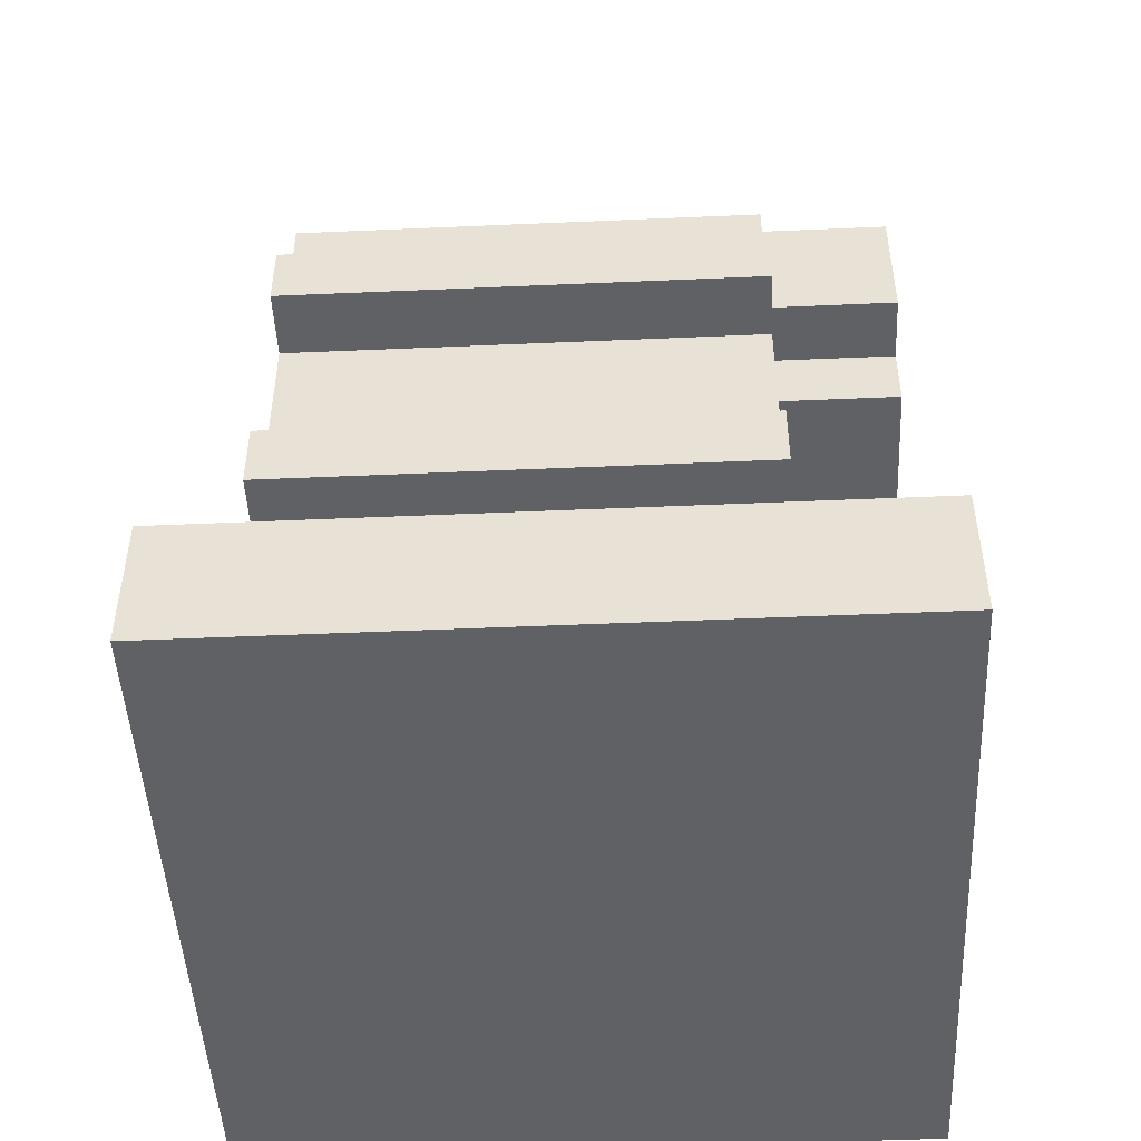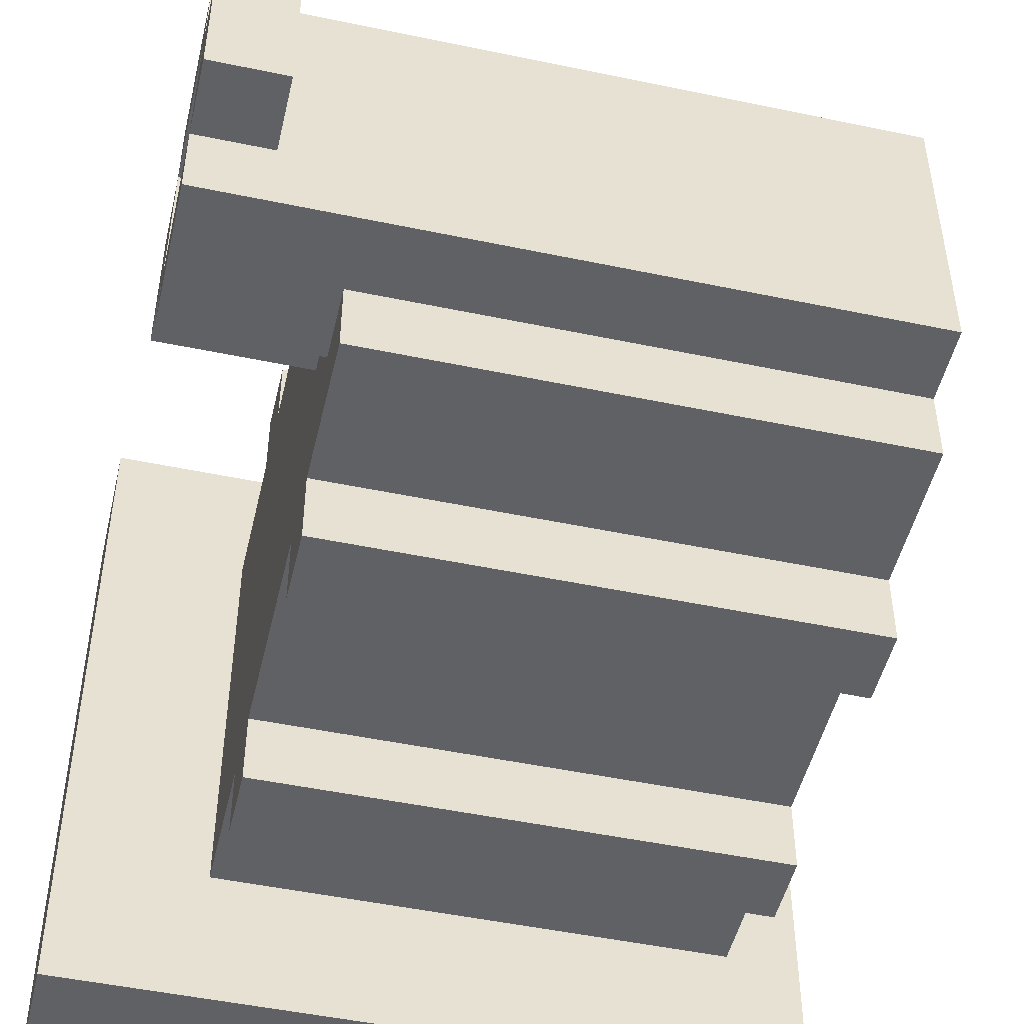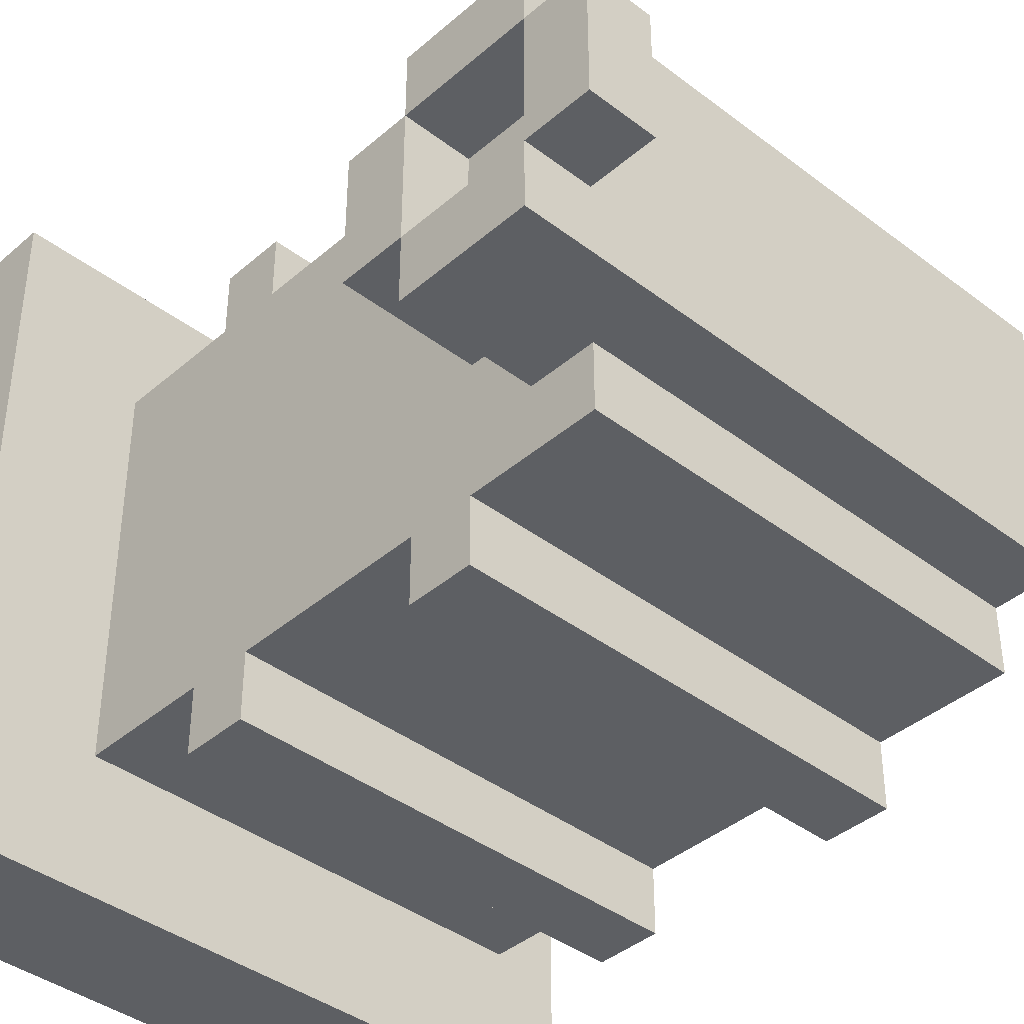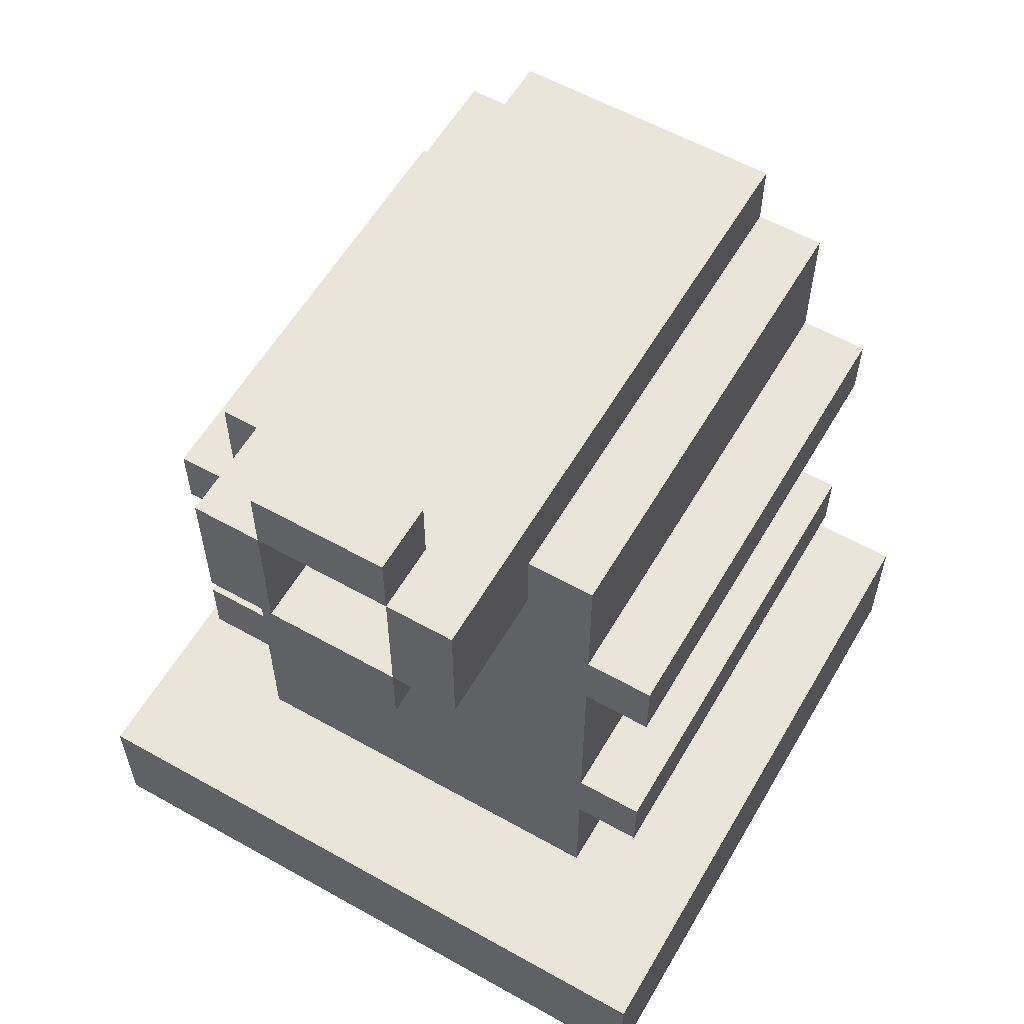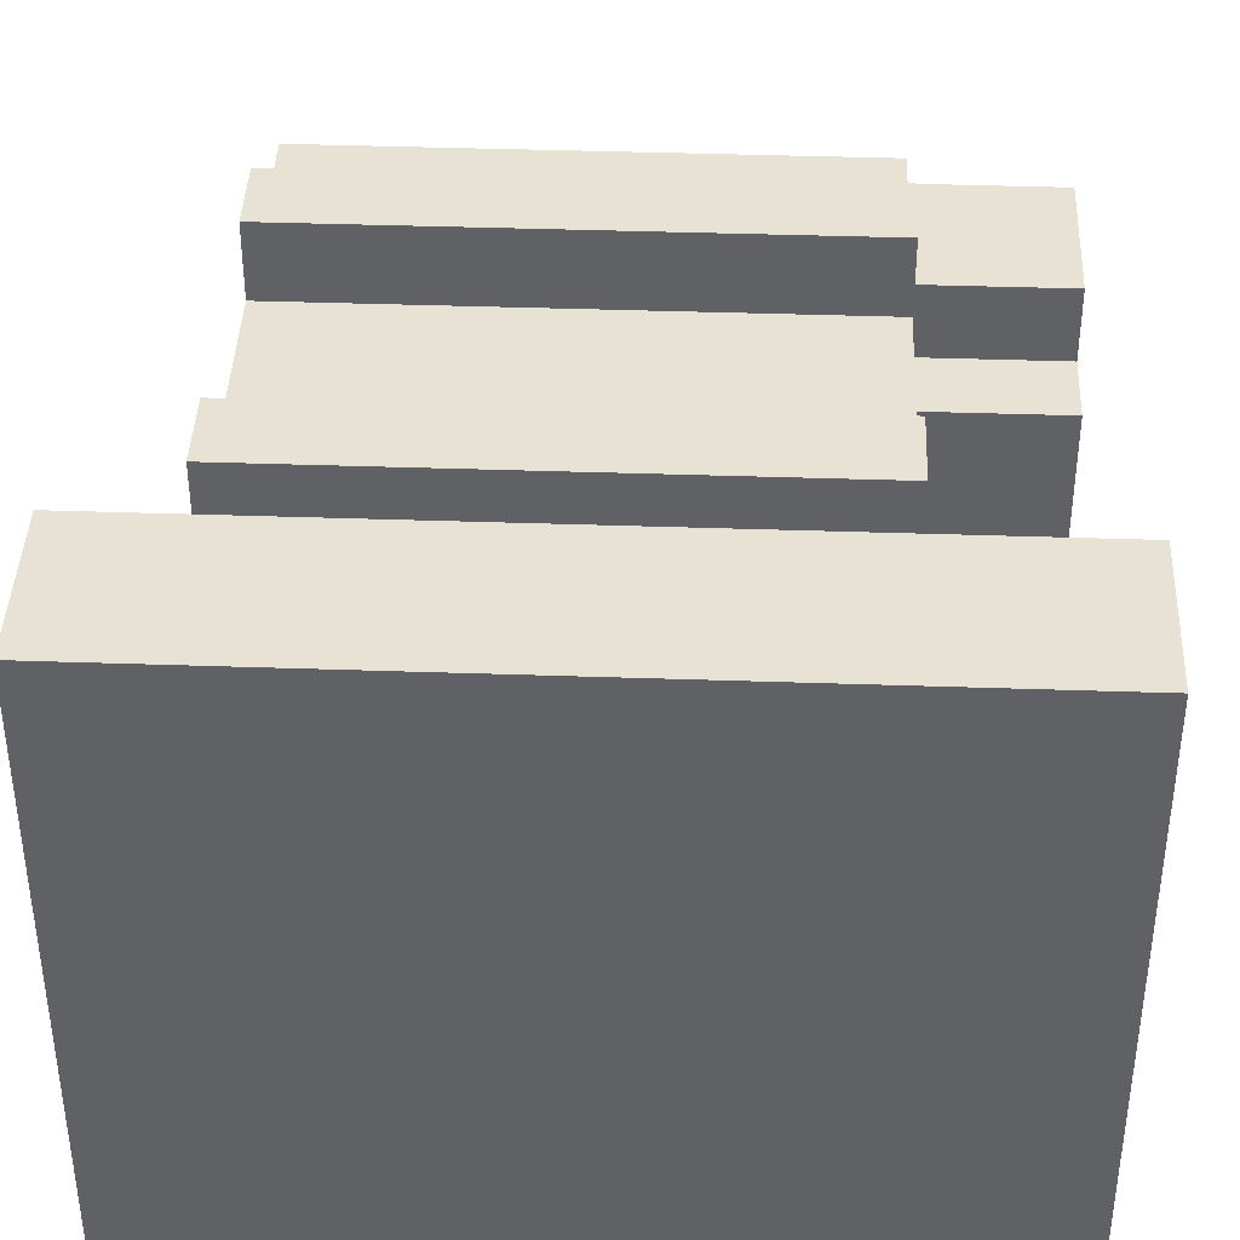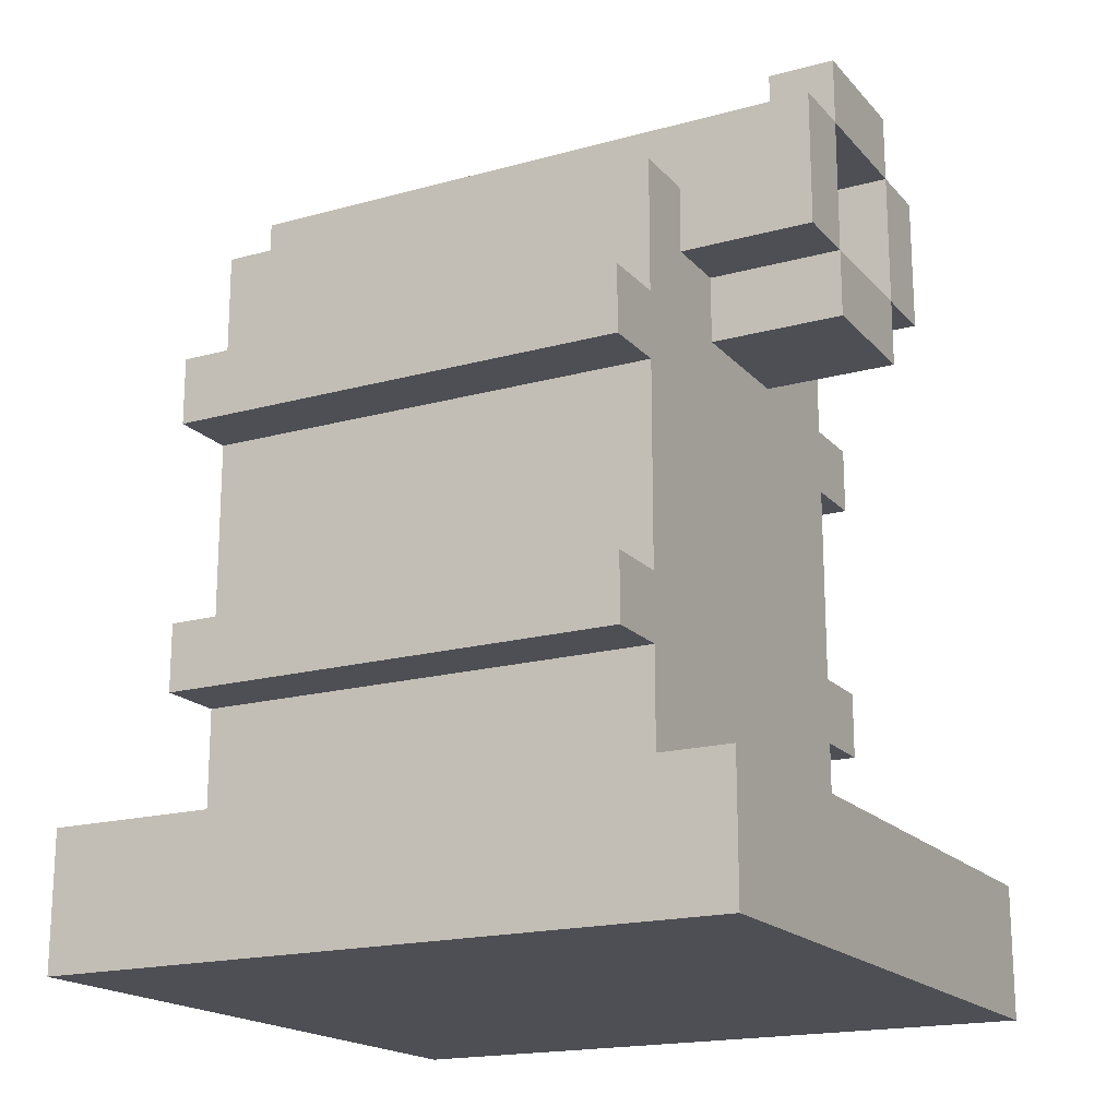
<metadata>
{"format":"obj","ext":"obj","renderer":"f3d","projection":"perspective","resolution":1024,"background":"white","views":[{"elev":-48.1,"azim":-177.2,"up":"+Z"},{"elev":-49.1,"azim":-13.1,"up":"+Y"},{"elev":-39.9,"azim":-43.3,"up":"+Y"},{"elev":58.4,"azim":-59.9,"up":"+Z"},{"elev":40.9,"azim":-177.6,"up":"+Y"},{"elev":-18.3,"azim":-152.0,"up":"+Z"}]}
</metadata>
<code>
o
v -5 -5 0
v -5 5 0
v -5 -5 2
v -5 5 2
v -5 -1 9
v -5 1 9
v -5 -2 10
v -5 -1 10
v -5 1 10
v -5 2 10
v -5 -2 12
v -5 -1 12
v -5 1 12
v -5 2 12
v -5 -1 13
v -5 1 13
v -4 -1 10
v -4 1 10
v -4 -1 12
v -4 1 12
v -3 -3 2
v -3 -1 2
v -3 1 2
v -3 3 2
v -3 -4 4
v -3 -3 4
v -3 3 4
v -3 4 4
v -3 -4 5
v -3 -3 5
v -3 3 5
v -3 4 5
v -3 -1 6
v -3 1 6
v -3 -4 8
v -3 -3 8
v -3 3 8
v -3 4 8
v -3 -4 9
v -3 -3 9
v -3 -1 9
v -3 1 9
v -3 3 9
v -3 4 9
v -3 -2 10
v -3 -1 10
v -3 1 10
v -3 2 10
v -3 -3 11
v -3 -2 11
v -3 2 11
v -3 3 11
v -4 -1 12
v -4 1 12
v -4 -1 13
v -4 1 13
v 4 -3 2
v 4 -2 2
v 4 -1 2
v 4 1 2
v 4 2 2
v 4 3 2
v 4 -4 4
v 4 -3 4
v 4 -2 4
v 4 -1 4
v 4 1 4
v 4 2 4
v 4 3 4
v 4 4 4
v 4 -4 5
v 4 -3 5
v 4 -2 5
v 4 -1 5
v 4 1 5
v 4 2 5
v 4 3 5
v 4 4 5
v 4 -4 8
v 4 -3 8
v 4 -2 8
v 4 -1 8
v 4 1 8
v 4 2 8
v 4 3 8
v 4 4 8
v 4 -4 9
v 4 -3 9
v 4 -2 9
v 4 -1 9
v 4 1 9
v 4 2 9
v 4 3 9
v 4 4 9
v 4 -3 11
v 4 -2 11
v 4 2 11
v 4 3 11
v 4 -2 12
v 4 -1 12
v 4 1 12
v 4 2 12
v 5 -5 0
v 5 5 0
v 5 -5 2
v 5 5 2
v -5 -5 0
v -5 -5 2
v 5 -5 0
v 5 -5 2
v -3 -4 4
v -3 -4 5
v -3 -4 8
v -3 -4 9
v 4 -4 4
v 4 -4 5
v 4 -4 8
v 4 -4 9
v -3 -3 2
v -3 -3 4
v -3 -3 5
v -3 -3 8
v -3 -3 9
v -3 -3 11
v 4 -3 2
v 4 -3 4
v 4 -3 5
v 4 -3 8
v 4 -3 9
v 4 -3 11
v -5 -2 10
v -5 -2 12
v -3 -2 10
v -3 -2 11
v 4 -2 11
v 4 -2 12
v -5 -1 9
v -5 -1 10
v -5 -1 12
v -5 -1 13
v -4 -1 12
v -4 -1 13
v -3 -1 9
v -3 -1 10
v -5 1 10
v -5 1 12
v -4 1 10
v -4 1 12
v -5 -1 10
v -5 -1 12
v -4 -1 10
v -4 -1 12
v -5 1 9
v -5 1 10
v -5 1 12
v -5 1 13
v -4 1 12
v -4 1 13
v -3 1 9
v -3 1 10
v -5 2 10
v -5 2 12
v -3 2 10
v -3 2 11
v 4 2 11
v 4 2 12
v -3 3 2
v -3 3 4
v -3 3 5
v -3 3 8
v -3 3 9
v -3 3 11
v 4 3 2
v 4 3 4
v 4 3 5
v 4 3 8
v 4 3 9
v 4 3 11
v -3 4 4
v -3 4 5
v -3 4 8
v -3 4 9
v 4 4 4
v 4 4 5
v 4 4 8
v 4 4 9
v -5 5 0
v -5 5 2
v 5 5 0
v 5 5 2
v -5 -5 0
v 5 -5 0
v -5 5 0
v 5 5 0
v -3 -4 4
v 4 -4 4
v -3 -3 4
v 4 -3 4
v -3 3 4
v 4 3 4
v -3 4 4
v 4 4 4
v -3 -4 8
v 4 -4 8
v -3 -3 8
v 4 -3 8
v -3 3 8
v 4 3 8
v -3 4 8
v 4 4 8
v -5 -1 9
v -3 -1 9
v -5 1 9
v -3 1 9
v -5 -2 10
v -3 -2 10
v -5 -1 10
v -3 -1 10
v -5 1 10
v -3 1 10
v -5 2 10
v -3 2 10
v -5 -1 12
v -4 -1 12
v -5 1 12
v -4 1 12
v -5 -5 2
v 5 -5 2
v -4 -4 2
v 4 -4 2
v -3 -3 2
v 4 -3 2
v 4 -2 2
v -3 -1 2
v 4 -1 2
v -3 1 2
v 4 1 2
v 4 2 2
v -3 3 2
v 4 3 2
v -4 4 2
v 4 4 2
v -5 5 2
v 5 5 2
v -3 -4 5
v 4 -4 5
v -3 -3 5
v 4 -3 5
v -3 3 5
v 4 3 5
v -3 4 5
v 4 4 5
v -3 -4 9
v 4 -4 9
v -3 -3 9
v 4 -3 9
v -3 3 9
v 4 3 9
v -3 4 9
v 4 4 9
v -5 -1 10
v -4 -1 10
v -5 1 10
v -4 1 10
v -3 -3 11
v 4 -3 11
v -3 -2 11
v 4 -2 11
v -3 2 11
v 4 2 11
v -3 3 11
v 4 3 11
v -5 -2 12
v 4 -2 12
v -5 -1 12
v -4 -1 12
v -3 -1 12
v 4 -1 12
v -5 1 12
v -4 1 12
v -3 1 12
v 4 1 12
v -5 2 12
v 4 2 12
v -5 -1 13
v -4 -1 13
v -5 1 13
v -4 1 13
f 3 2 1
f 4 2 3
f 8 6 5
f 9 6 8
f 11 8 7
f 12 8 11
f 13 10 9
f 14 10 13
f 15 13 12
f 16 13 15
f 19 18 17
f 20 18 19
f 26 22 21
f 27 24 23
f 29 26 25
f 30 22 26
f 30 26 29
f 31 28 27
f 31 27 23
f 32 28 31
f 33 22 30
f 33 23 22
f 34 31 23
f 34 23 33
f 36 33 30
f 36 34 33
f 37 31 34
f 37 34 36
f 39 36 35
f 40 37 36
f 40 36 39
f 41 37 40
f 42 37 41
f 43 38 37
f 43 37 42
f 44 38 43
f 45 41 40
f 46 41 45
f 47 43 42
f 48 43 47
f 49 45 40
f 50 45 49
f 51 43 48
f 52 43 51
f 53 54 55
f 55 54 56
f 57 58 64
f 58 59 65
f 64 58 65
f 59 60 66
f 65 59 66
f 60 61 67
f 66 60 67
f 61 62 68
f 67 61 68
f 68 62 69
f 66 67 71
f 69 70 71
f 68 69 71
f 67 68 71
f 63 64 71
f 65 66 71
f 64 65 71
f 71 70 72
f 72 70 73
f 73 70 74
f 74 70 75
f 75 70 76
f 76 70 77
f 77 70 78
f 72 73 80
f 73 74 81
f 80 73 81
f 74 75 82
f 81 74 82
f 75 76 83
f 82 75 83
f 76 77 84
f 83 76 84
f 84 77 85
f 82 83 87
f 85 86 87
f 84 85 87
f 83 84 87
f 79 80 87
f 81 82 87
f 80 81 87
f 87 86 88
f 88 86 89
f 89 86 90
f 90 86 91
f 91 86 92
f 92 86 93
f 93 86 94
f 88 89 95
f 89 90 96
f 95 89 96
f 92 93 97
f 91 92 97
f 97 93 98
f 96 90 99
f 90 91 100
f 99 90 100
f 91 97 101
f 100 91 101
f 101 97 102
f 103 104 105
f 105 104 106
f 109 108 107
f 110 108 109
f 115 112 111
f 116 112 115
f 117 114 113
f 118 114 117
f 125 120 119
f 126 120 125
f 127 122 121
f 128 122 127
f 129 124 123
f 130 124 129
f 133 132 131
f 134 132 133
f 135 132 134
f 136 132 135
f 141 140 139
f 142 140 141
f 143 138 137
f 144 138 143
f 147 146 145
f 148 146 147
f 149 150 151
f 151 150 152
f 155 156 157
f 157 156 158
f 153 154 159
f 159 154 160
f 161 162 163
f 163 162 164
f 164 162 165
f 165 162 166
f 167 168 173
f 173 168 174
f 169 170 175
f 175 170 176
f 171 172 177
f 177 172 178
f 179 180 183
f 183 180 184
f 181 182 185
f 185 182 186
f 187 188 189
f 189 188 190
f 193 192 191
f 194 192 193
f 197 196 195
f 198 196 197
f 201 200 199
f 202 200 201
f 205 204 203
f 206 204 205
f 209 208 207
f 210 208 209
f 213 212 211
f 214 212 213
f 217 216 215
f 218 216 217
f 221 220 219
f 222 220 221
f 225 224 223
f 226 224 225
f 227 228 229
f 229 228 230
f 229 230 231
f 230 228 232
f 231 230 232
f 232 228 233
f 229 231 234
f 233 228 235
f 229 234 236
f 235 228 237
f 237 228 238
f 229 236 239
f 238 228 240
f 227 229 241
f 239 240 241
f 229 239 241
f 240 228 242
f 241 240 242
f 227 241 243
f 241 242 243
f 242 228 244
f 243 242 244
f 245 246 247
f 247 246 248
f 249 250 251
f 251 250 252
f 253 254 255
f 255 254 256
f 257 258 259
f 259 258 260
f 261 262 263
f 263 262 264
f 265 266 267
f 267 266 268
f 269 270 271
f 271 270 272
f 273 274 275
f 275 274 276
f 276 274 277
f 277 274 278
f 276 277 280
f 277 278 281
f 280 277 281
f 281 278 282
f 279 280 283
f 280 281 283
f 281 282 283
f 283 282 284
f 285 286 287
f 287 286 288

</code>
